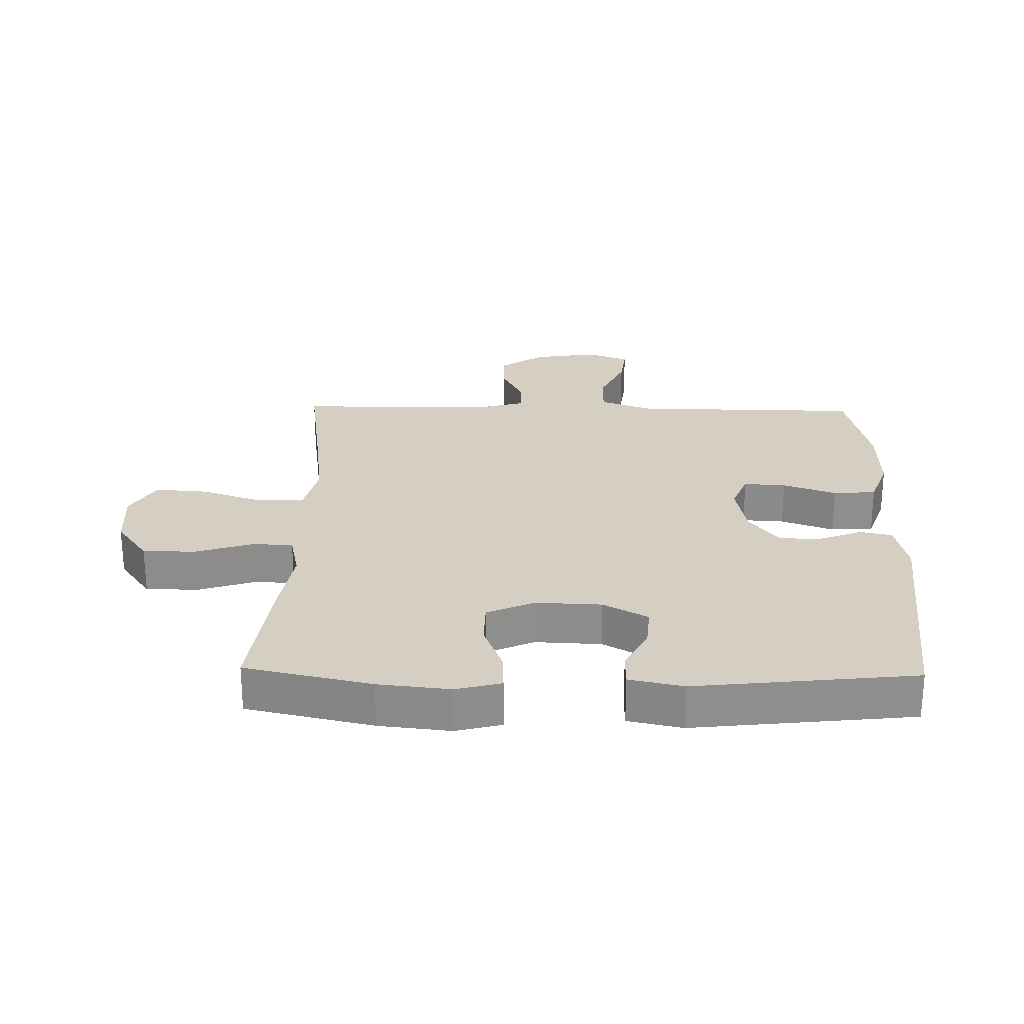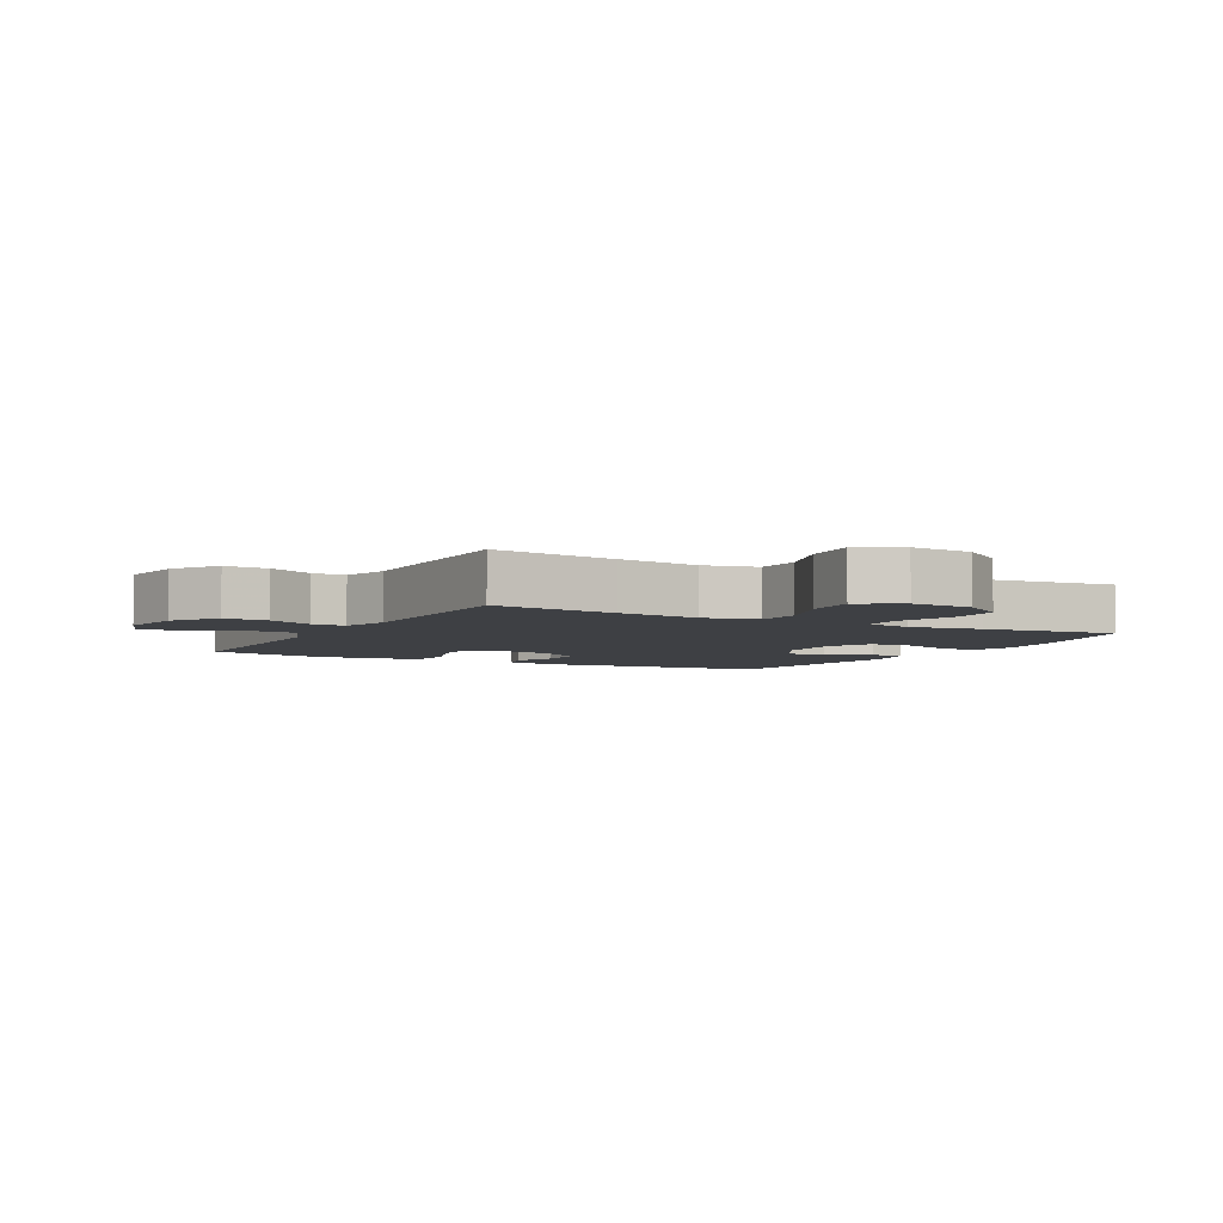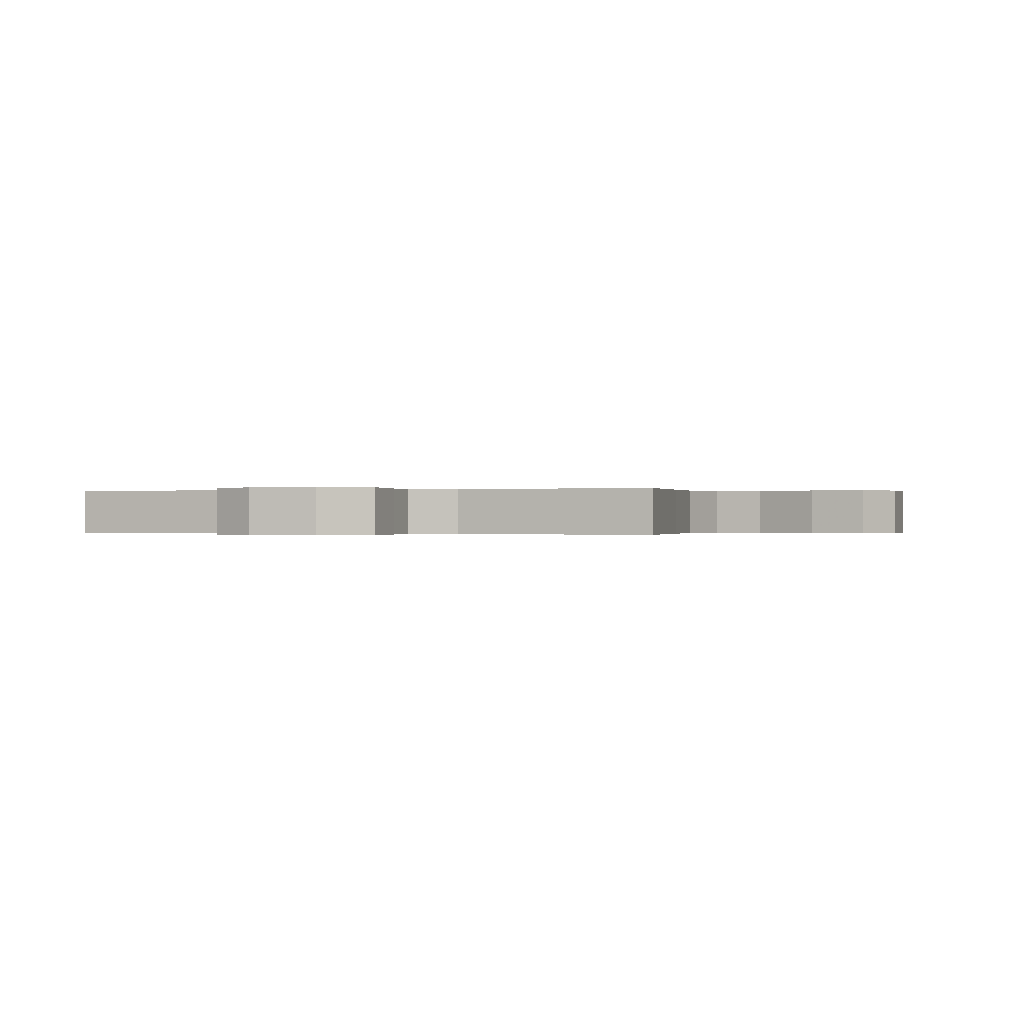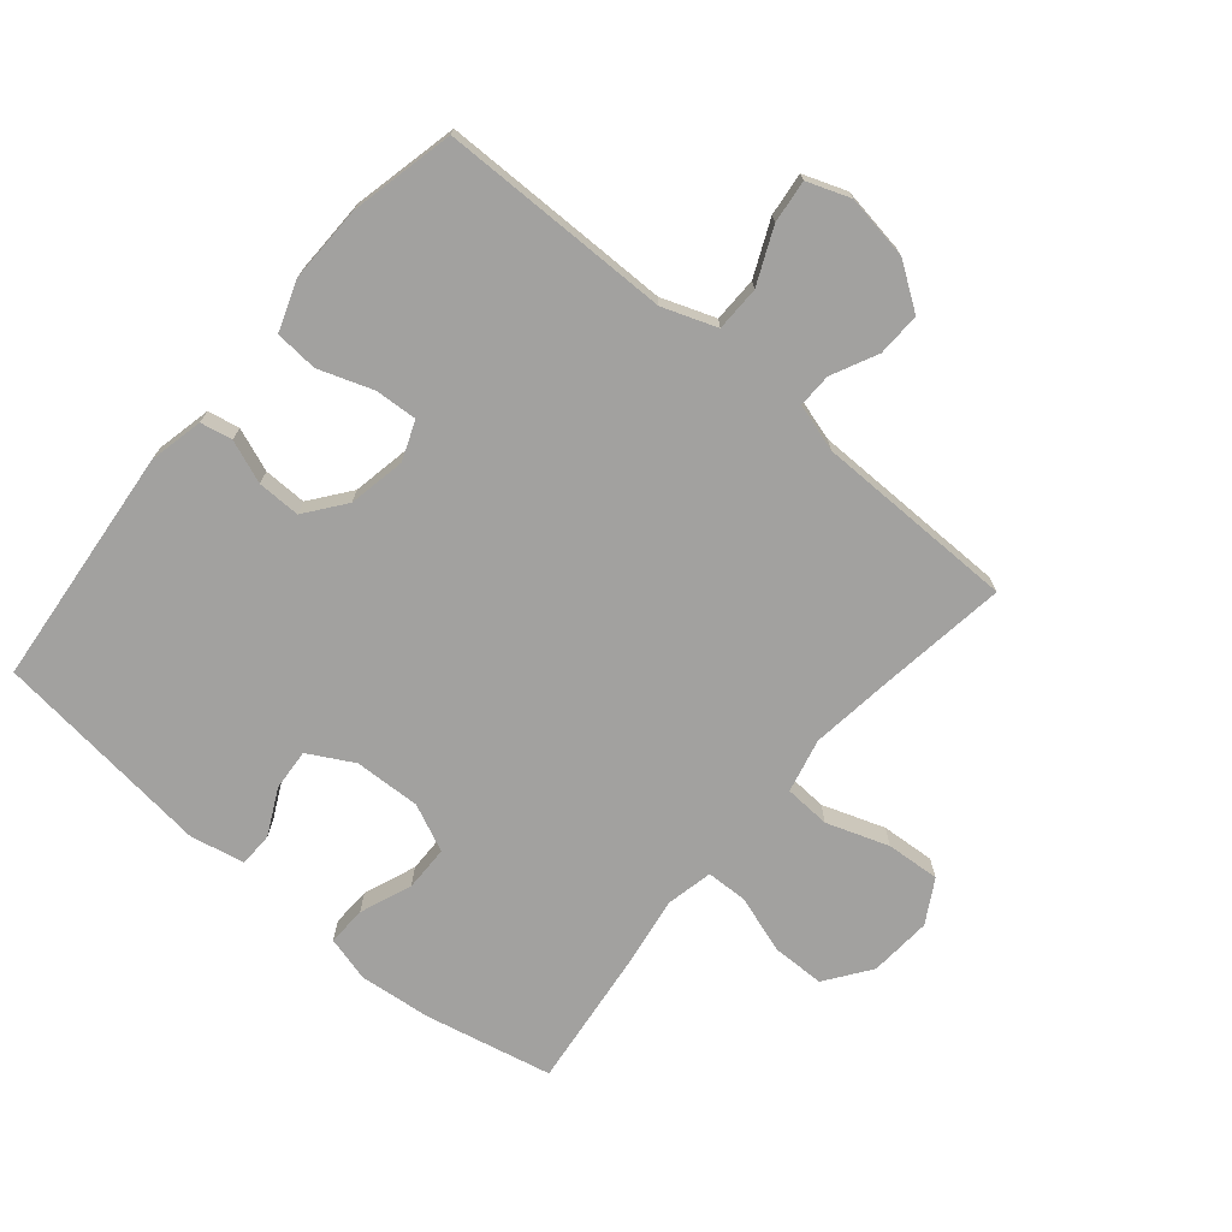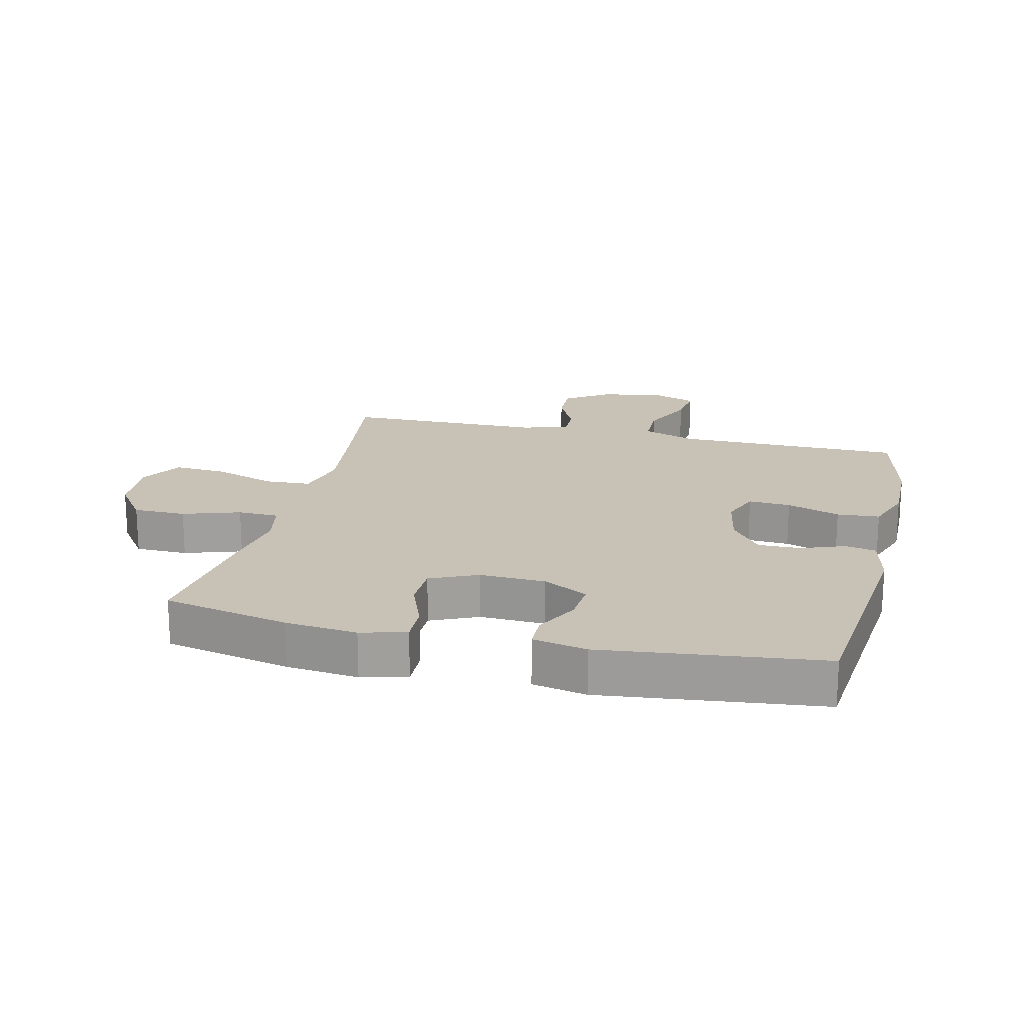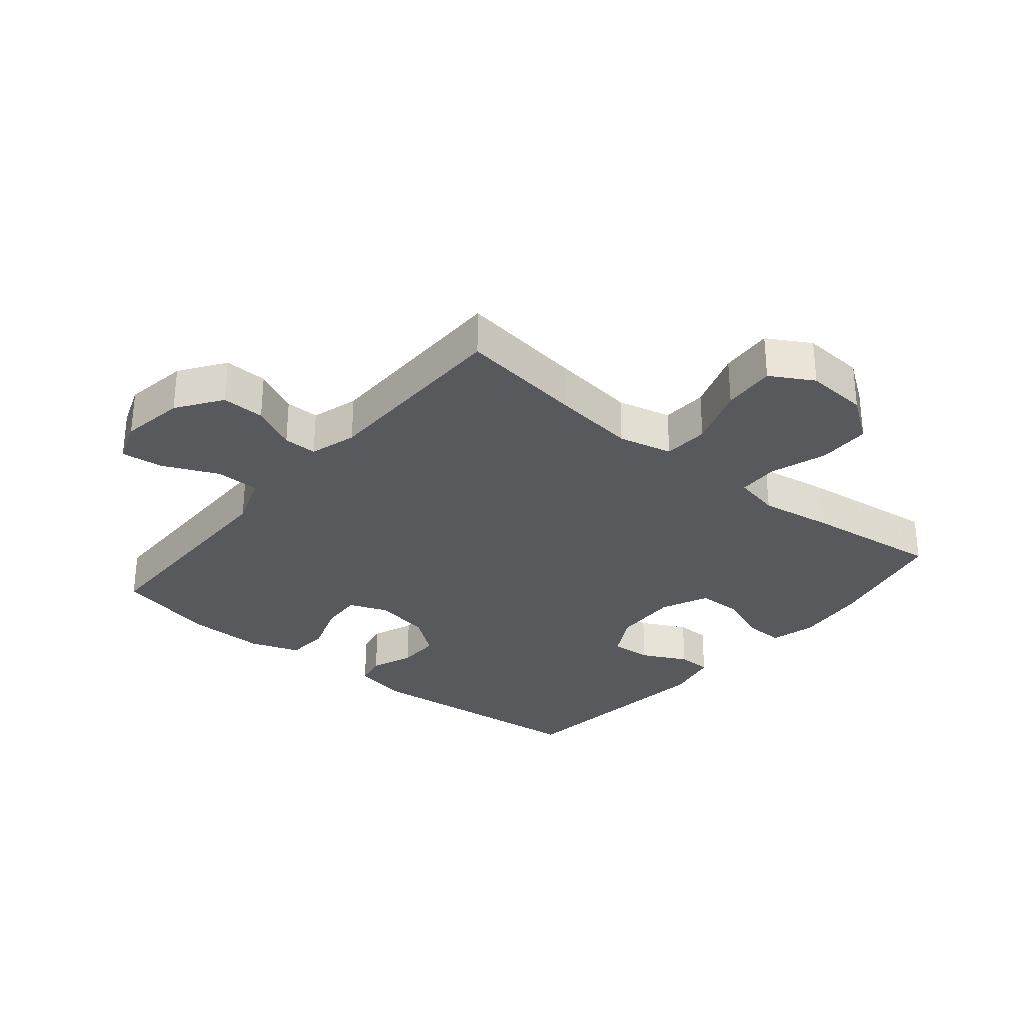
<metadata>
{"format":"obj","ext":"obj","renderer":"f3d","projection":"perspective","resolution":1024,"background":"white","views":[{"elev":25.4,"azim":1.3,"up":"+Y"},{"elev":-4.7,"azim":-118.5,"up":"+Y"},{"elev":-0.1,"azim":-157.9,"up":"+Y"},{"elev":-72.2,"azim":139.9,"up":"+Y"},{"elev":19.0,"azim":13.4,"up":"+Y"},{"elev":-30.1,"azim":-129.6,"up":"+Y"}]}
</metadata>
<code>
v 0.5 0.07 0.5
v 0.537 0.07 0.12
v 0.518 0.07 0.034
v 0.468 0.07 0.024
v 0.4 0.07 0.05
v 0.332 0.07 0.051
v 0.284 0.07 -0.012
v 0.267 0.07 -0.102
v 0.291 0.07 -0.164
v 0.358 0.07 -0.16
v 0.443 0.07 -0.13
v 0.511 0.07 -0.135
v 0.539 0.07 -0.214
v 0.537 0.07 -0.335
v 0.5 0.07 -0.5
v 0.27 0.07 -0.502
v 0.135 0.07 -0.503
v 0.05 0.07 -0.534
v 0.049 0.07 -0.605
v 0.088 0.07 -0.692
v 0.096 0.07 -0.76
v 0.028 0.07 -0.785
v -0.074 0.07 -0.769
v -0.145 0.07 -0.72
v -0.143 0.07 -0.651
v -0.108 0.07 -0.579
v -0.107 0.07 -0.525
v -0.182 0.07 -0.503
v -0.5 0.07 -0.5
v -0.472 0.07 -0.3
v -0.455 0.07 -0.167
v -0.475 0.07 -0.081
v -0.548 0.07 -0.077
v -0.646 0.07 -0.111
v -0.731 0.07 -0.117
v -0.77 0.07 -0.049
v -0.763 0.07 0.05
v -0.712 0.07 0.121
v -0.628 0.07 0.122
v -0.537 0.07 0.092
v -0.472 0.07 0.094
v -0.456 0.07 0.168
v -0.474 0.07 0.283
v -0.5 0.07 0.5
v -0.299 0.07 0.544
v -0.185 0.07 0.556
v -0.113 0.07 0.537
v -0.115 0.07 0.475
v -0.147 0.07 0.393
v -0.146 0.07 0.321
v -0.071 0.07 0.287
v 0.034 0.07 0.291
v 0.105 0.07 0.33
v 0.1 0.07 0.396
v 0.064 0.07 0.468
v 0.065 0.07 0.522
v 0.151 0.07 0.54
v 0.5 0 0.5
v 0.537 0 0.12
v 0.518 0 0.034
v 0.468 0 0.024
v 0.4 0 0.05
v 0.332 0 0.051
v 0.284 0 -0.012
v 0.267 0 -0.102
v 0.291 0 -0.164
v 0.358 0 -0.16
v 0.443 0 -0.13
v 0.511 0 -0.135
v 0.539 0 -0.214
v 0.537 0 -0.335
v 0.5 0 -0.5
v 0.27 0 -0.502
v 0.135 0 -0.503
v 0.05 0 -0.534
v 0.049 0 -0.605
v 0.088 0 -0.692
v 0.096 0 -0.76
v 0.028 0 -0.785
v -0.074 0 -0.769
v -0.145 0 -0.72
v -0.143 0 -0.651
v -0.108 0 -0.579
v -0.107 0 -0.525
v -0.182 0 -0.503
v -0.5 0 -0.5
v -0.472 0 -0.3
v -0.455 0 -0.167
v -0.475 0 -0.081
v -0.548 0 -0.077
v -0.646 0 -0.111
v -0.731 0 -0.117
v -0.77 0 -0.049
v -0.763 0 0.05
v -0.712 0 0.121
v -0.628 0 0.122
v -0.537 0 0.092
v -0.472 0 0.094
v -0.456 0 0.168
v -0.474 0 0.283
v -0.5 0 0.5
v -0.299 0 0.544
v -0.185 0 0.556
v -0.113 0 0.537
v -0.115 0 0.475
v -0.147 0 0.393
v -0.146 0 0.321
v -0.071 0 0.287
v 0.034 0 0.291
v 0.105 0 0.33
v 0.1 0 0.396
v 0.064 0 0.468
v 0.065 0 0.522
v 0.151 0 0.54
f 54 55 56 57
f 53 54 57 1
f 52 53 1 2
f 51 52 2 3
f 46 47 48 49
f 46 49 50
f 45 46 50
f 42 43 44 45
f 41 42 45 50
f 37 38 39 40
f 37 40 41
f 36 37 41
f 33 34 35 36
f 32 33 36 41
f 31 32 41 50
f 28 29 30
f 27 28 30 31
f 23 24 25 26
f 23 26 27
f 22 23 27
f 19 20 21 22
f 18 19 22 27
f 17 18 27 31
f 10 11 12 13
f 9 10 13 14
f 51 3 4 5
f 51 5 6
f 50 51 6 7
f 31 50 7 8
f 17 31 8 9
f 15 16 17
f 9 14 15 17
f 114 113 112 111
f 58 114 111 110
f 59 58 110 109
f 60 59 109 108
f 106 105 104 103
f 107 106 103
f 107 103 102
f 102 101 100 99
f 107 102 99 98
f 97 96 95 94
f 98 97 94
f 98 94 93
f 93 92 91 90
f 98 93 90 89
f 107 98 89 88
f 87 86 85
f 88 87 85 84
f 83 82 81 80
f 84 83 80
f 84 80 79
f 79 78 77 76
f 84 79 76 75
f 88 84 75 74
f 70 69 68 67
f 71 70 67 66
f 62 61 60 108
f 63 62 108
f 64 63 108 107
f 65 64 107 88
f 66 65 88 74
f 74 73 72
f 74 72 71 66
f 1 58 59 2
f 2 59 60 3
f 3 60 61 4
f 4 61 62 5
f 5 62 63 6
f 6 63 64 7
f 7 64 65 8
f 8 65 66 9
f 9 66 67 10
f 10 67 68 11
f 11 68 69 12
f 12 69 70 13
f 13 70 71 14
f 14 71 72 15
f 15 72 73 16
f 16 73 74 17
f 17 74 75 18
f 18 75 76 19
f 19 76 77 20
f 20 77 78 21
f 21 78 79 22
f 22 79 80 23
f 23 80 81 24
f 24 81 82 25
f 25 82 83 26
f 26 83 84 27
f 27 84 85 28
f 28 85 86 29
f 29 86 87 30
f 30 87 88 31
f 31 88 89 32
f 32 89 90 33
f 33 90 91 34
f 34 91 92 35
f 35 92 93 36
f 36 93 94 37
f 37 94 95 38
f 38 95 96 39
f 39 96 97 40
f 40 97 98 41
f 41 98 99 42
f 42 99 100 43
f 43 100 101 44
f 44 101 102 45
f 45 102 103 46
f 46 103 104 47
f 47 104 105 48
f 48 105 106 49
f 49 106 107 50
f 50 107 108 51
f 51 108 109 52
f 52 109 110 53
f 53 110 111 54
f 54 111 112 55
f 55 112 113 56
f 56 113 114 57
f 57 114 58 1

</code>
